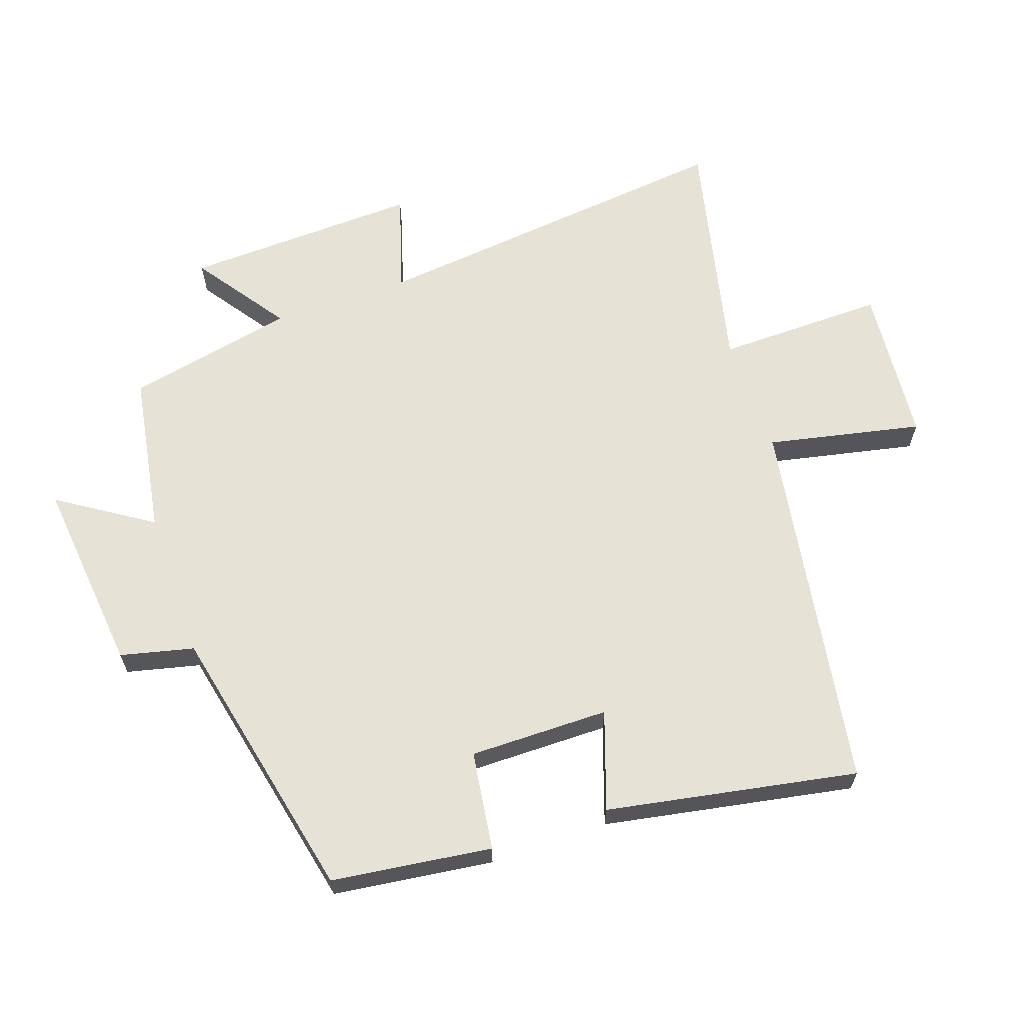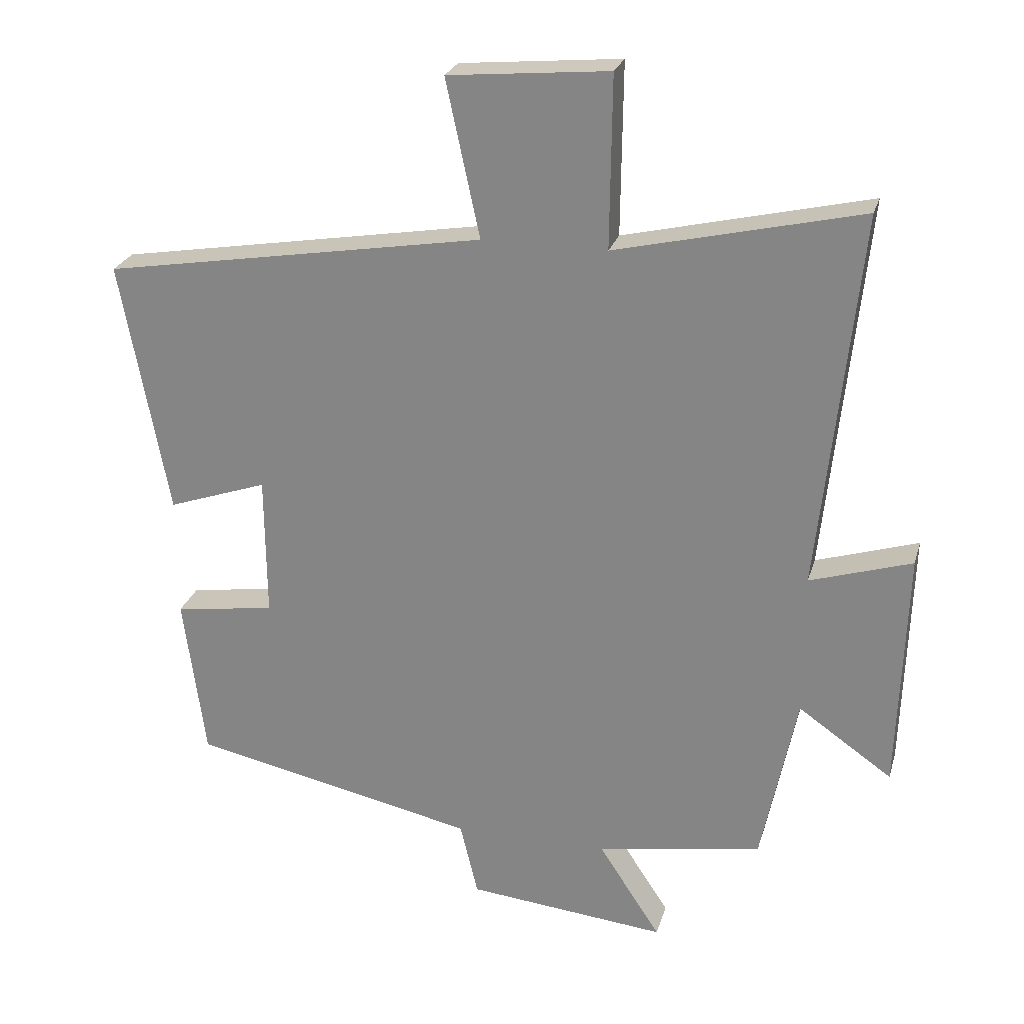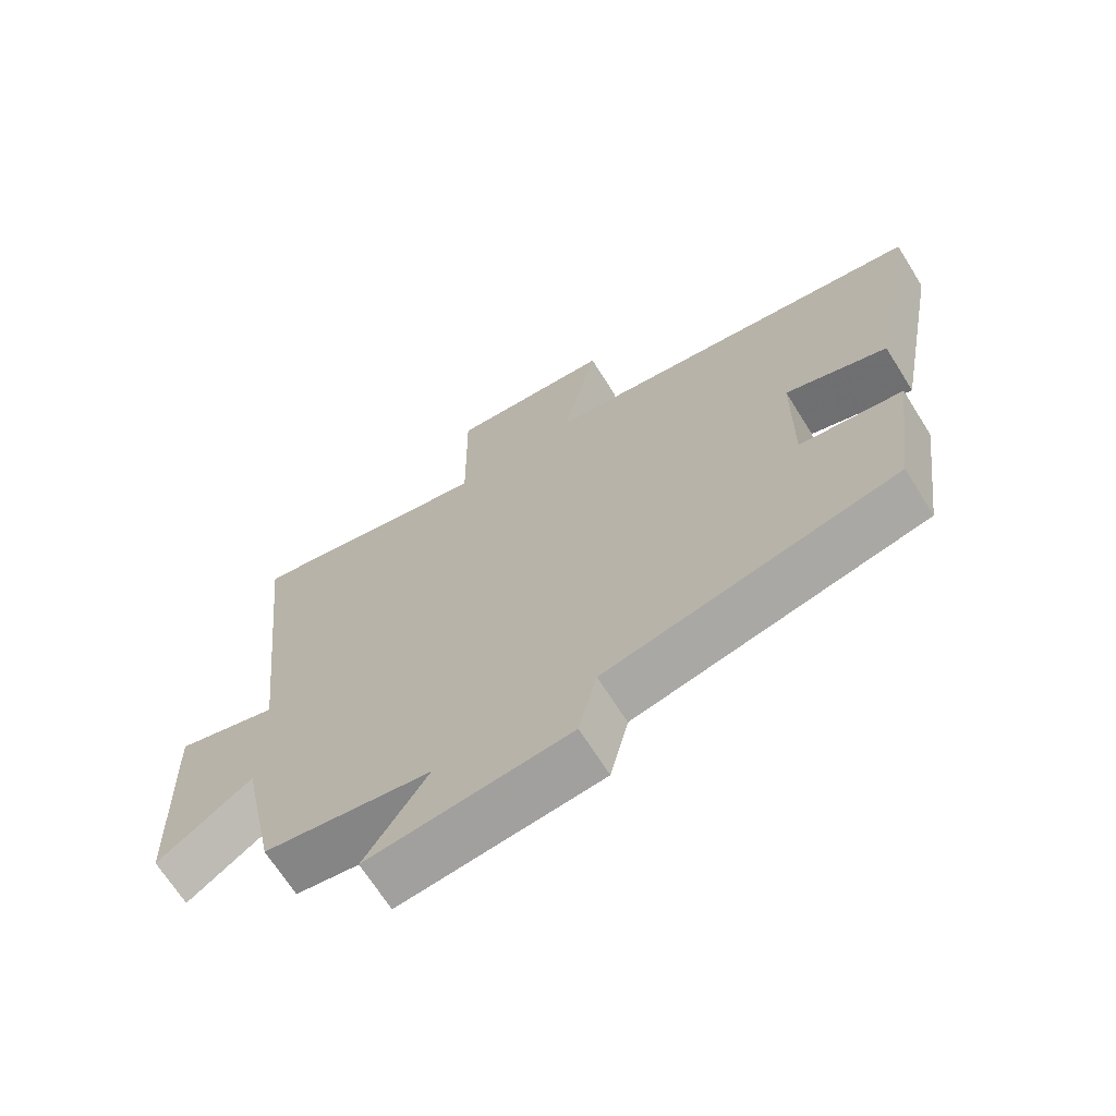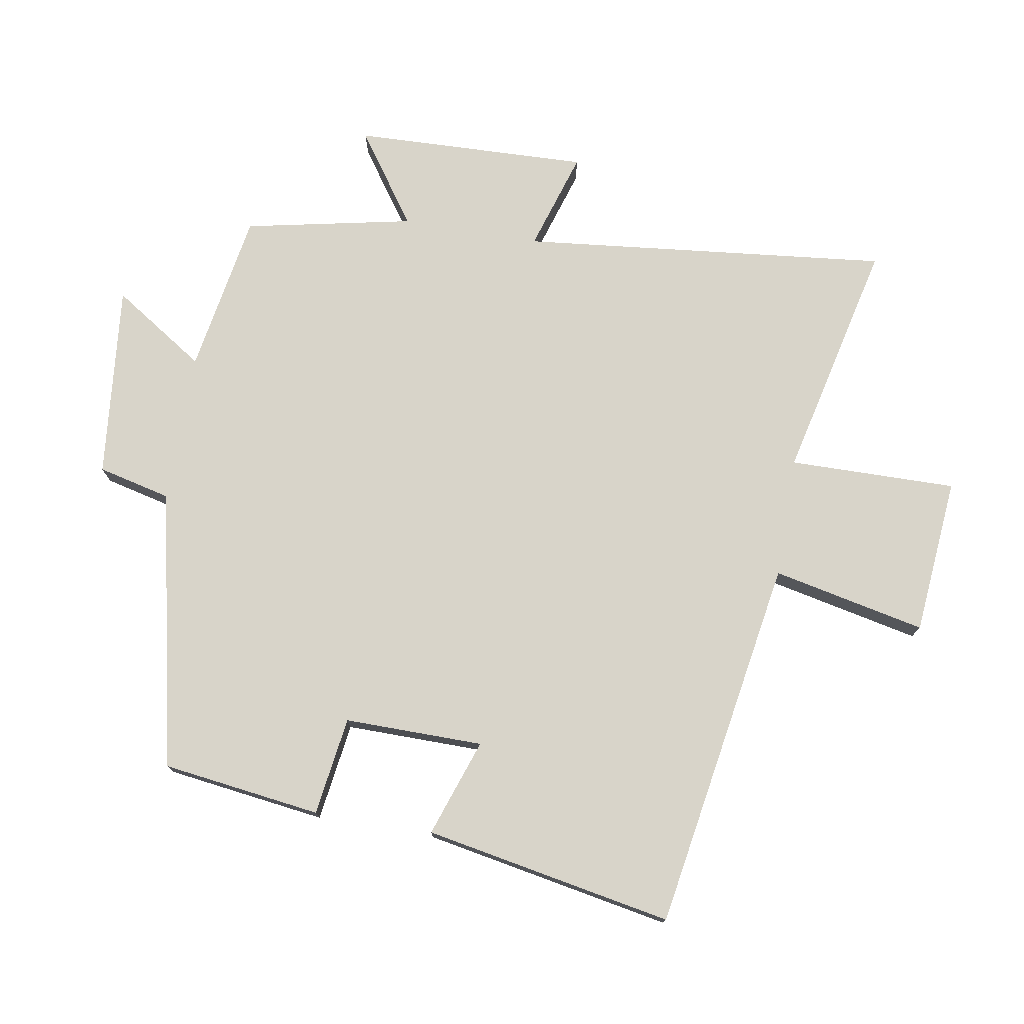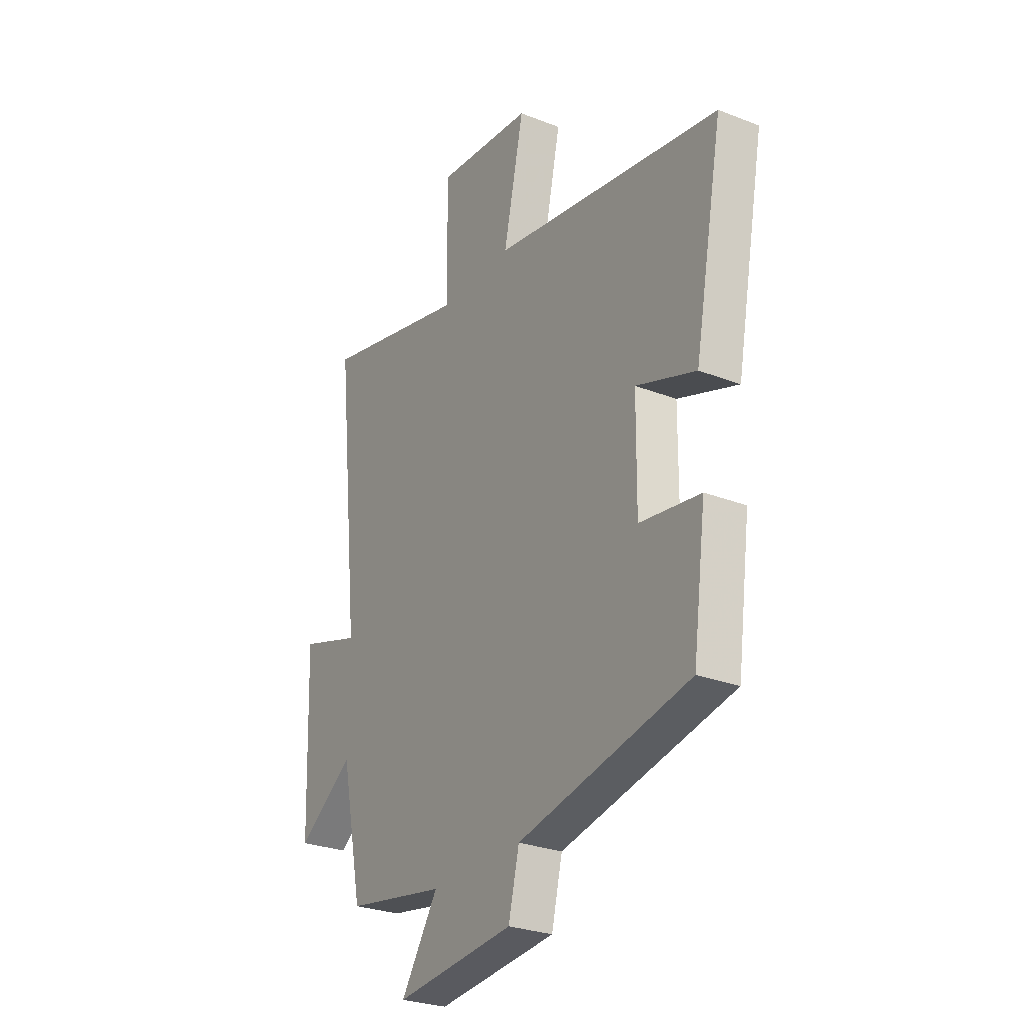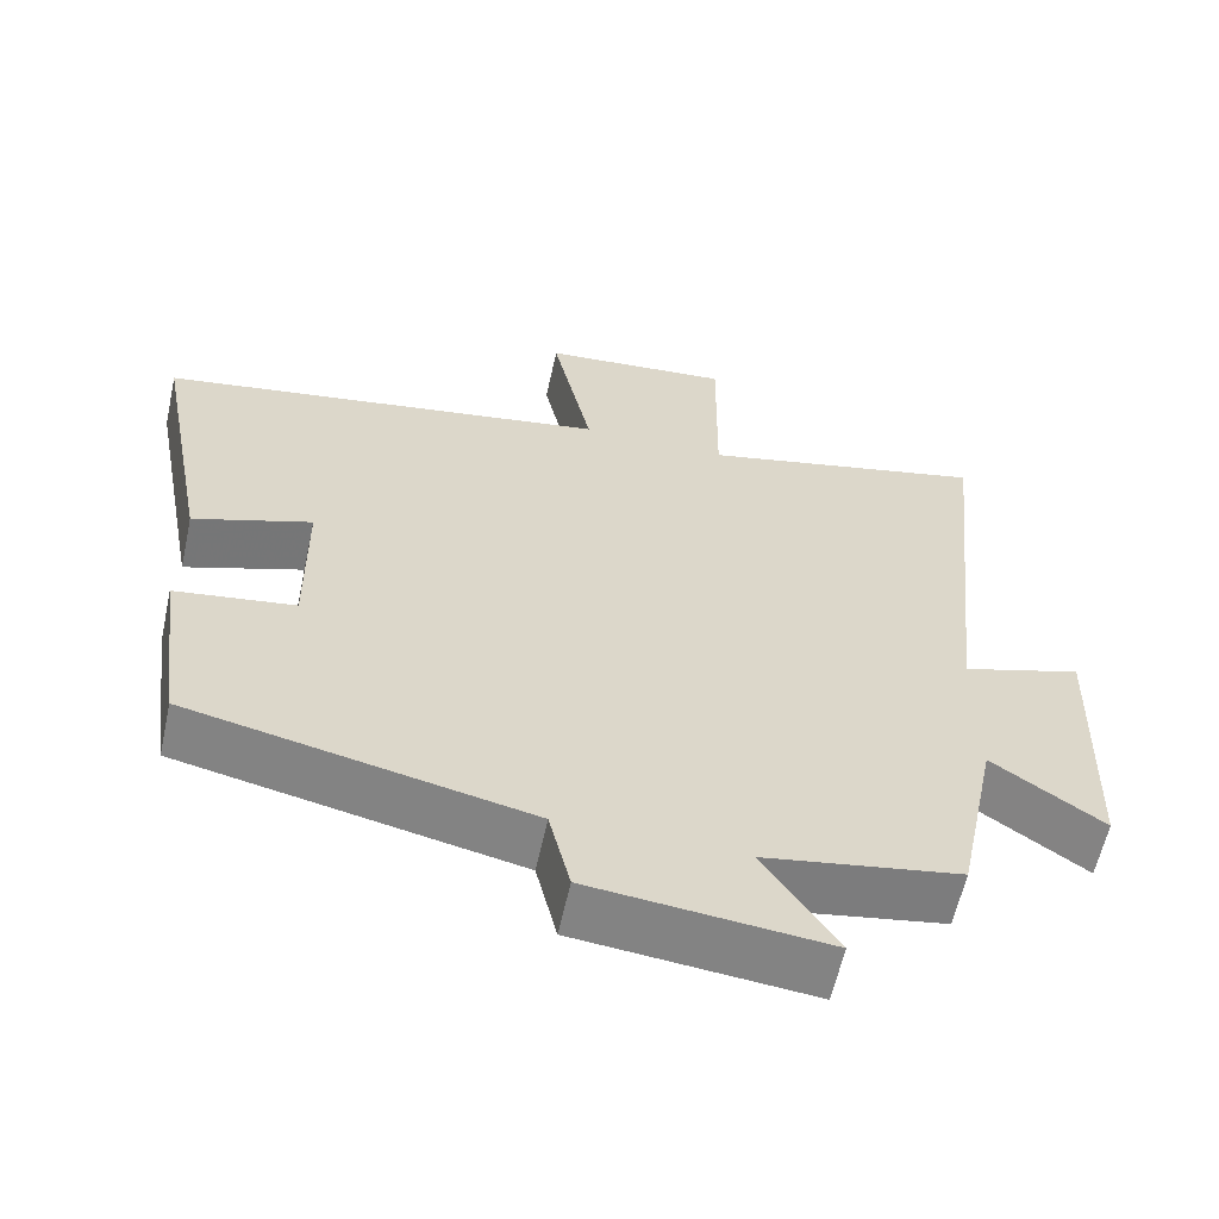
<metadata>
{"format":"obj","ext":"obj","renderer":"f3d","projection":"perspective","resolution":1024,"background":"white","views":[{"elev":63.8,"azim":-109.3,"up":"+Y"},{"elev":25.0,"azim":15.0,"up":"+Z"},{"elev":-68.3,"azim":-147.9,"up":"+Z"},{"elev":75.7,"azim":-80.4,"up":"+Y"},{"elev":-27.4,"azim":-121.0,"up":"+Z"},{"elev":-60.6,"azim":-12.4,"up":"+Z"}]}
</metadata>
<code>
v -0.467 0.07 -0.408
v -0.5 0.07 -0.163
v -0.348 0.07 -0.141
v -0.35 0.07 0.073
v -0.5 0.07 0.021
v -0.572 0.07 0.404
v 0.003 0.07 0.5
v -0.048 0.07 0.736
v 0.194 0.07 0.758
v 0.191 0.07 0.5
v 0.56 0.07 0.586
v 0.5 0.07 0.018
v 0.653 0.07 0.066
v 0.641 0.07 -0.296
v 0.5 0.07 -0.198
v 0.447 0.07 -0.457
v 0.198 0.07 -0.5
v 0.291 0.07 -0.642
v -0.009 0.07 -0.612
v -0.036 0.07 -0.5
v -0.467 0 -0.408
v -0.5 0 -0.163
v -0.348 0 -0.141
v -0.35 0 0.073
v -0.5 0 0.021
v -0.572 0 0.404
v 0.003 0 0.5
v -0.048 0 0.736
v 0.194 0 0.758
v 0.191 0 0.5
v 0.56 0 0.586
v 0.5 0 0.018
v 0.653 0 0.066
v 0.641 0 -0.296
v 0.5 0 -0.198
v 0.447 0 -0.457
v 0.198 0 -0.5
v 0.291 0 -0.642
v -0.009 0 -0.612
v -0.036 0 -0.5
f 17 18 19 20
f 15 16 17 20
f 15 20 1 2
f 12 13 14 15
f 10 11 12
f 10 12 15
f 7 8 9 10
f 4 5 6 7
f 3 4 7 10
f 15 2 3
f 3 10 15
f 40 39 38 37
f 40 37 36 35
f 22 21 40 35
f 35 34 33 32
f 32 31 30
f 35 32 30
f 30 29 28 27
f 27 26 25 24
f 30 27 24 23
f 23 22 35
f 35 30 23
f 1 21 22 2
f 2 22 23 3
f 3 23 24 4
f 4 24 25 5
f 5 25 26 6
f 6 26 27 7
f 7 27 28 8
f 8 28 29 9
f 9 29 30 10
f 10 30 31 11
f 11 31 32 12
f 12 32 33 13
f 13 33 34 14
f 14 34 35 15
f 15 35 36 16
f 16 36 37 17
f 17 37 38 18
f 18 38 39 19
f 19 39 40 20
f 20 40 21 1

</code>
